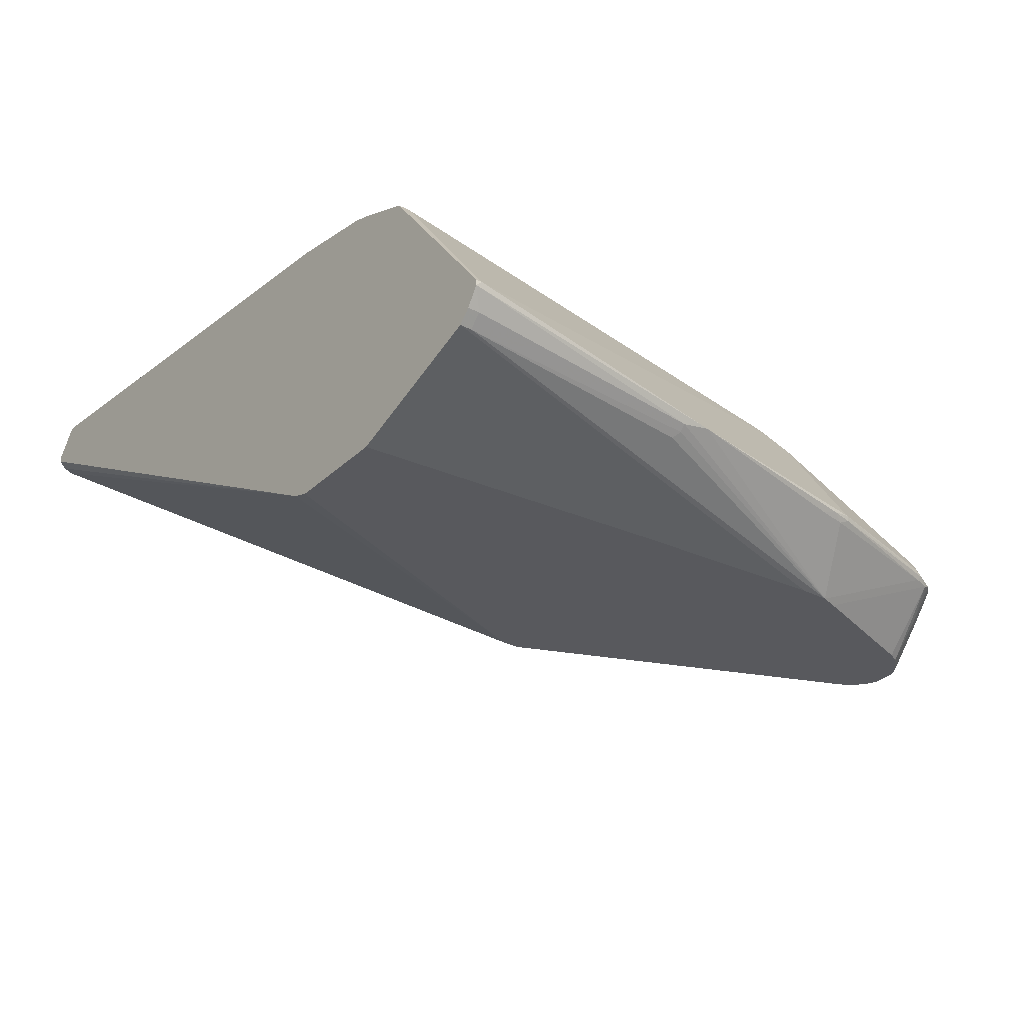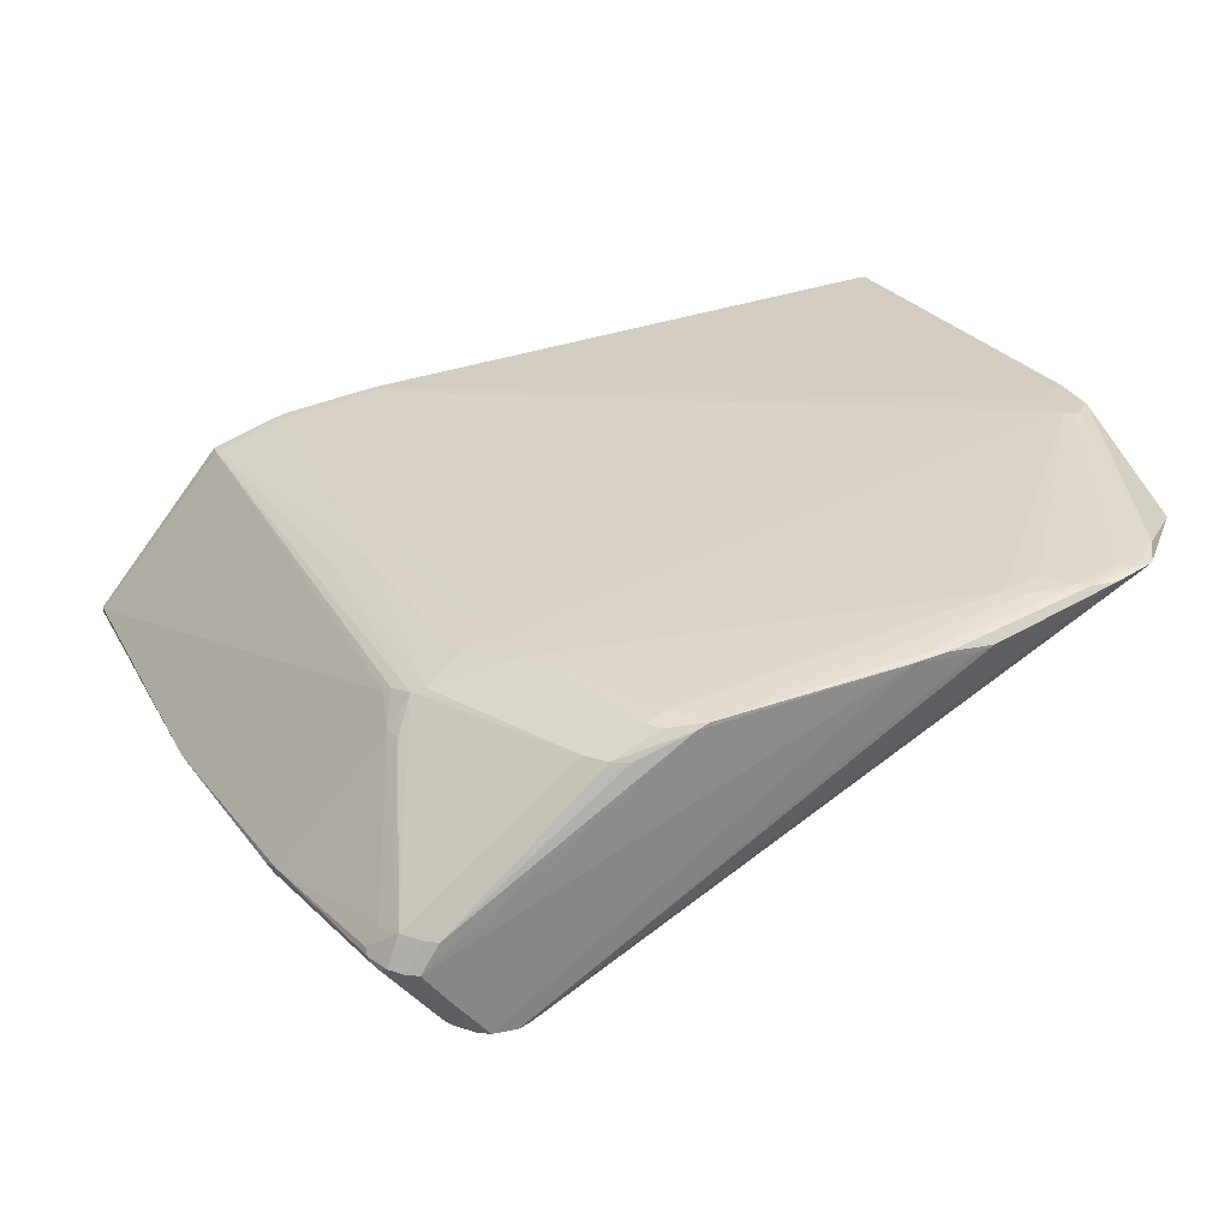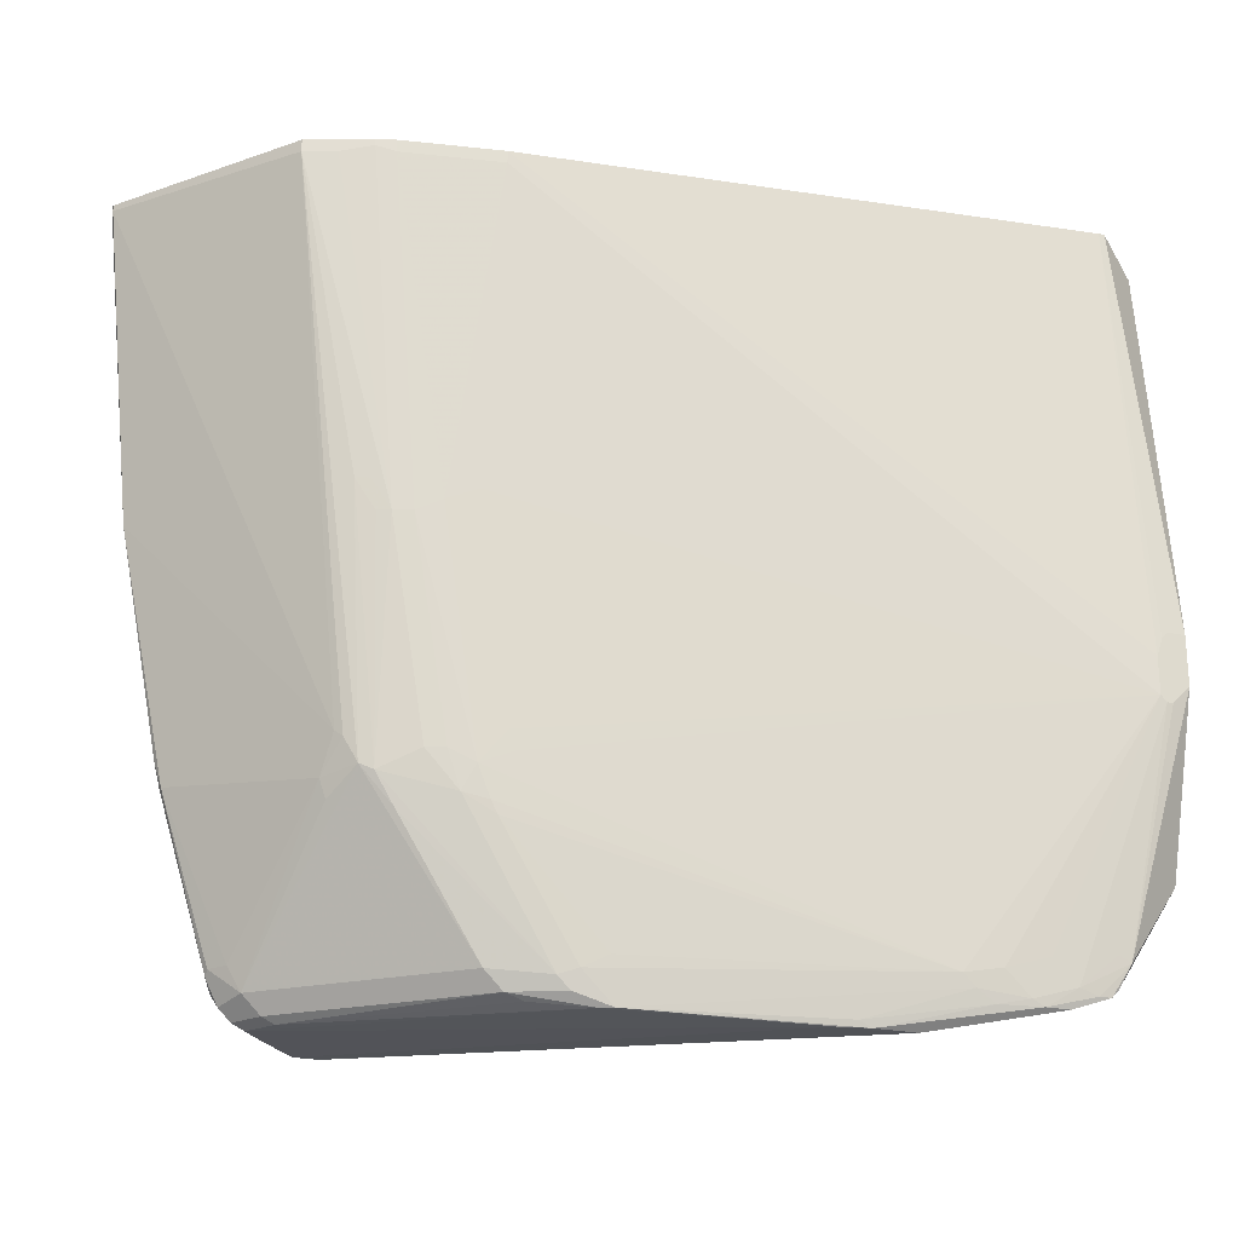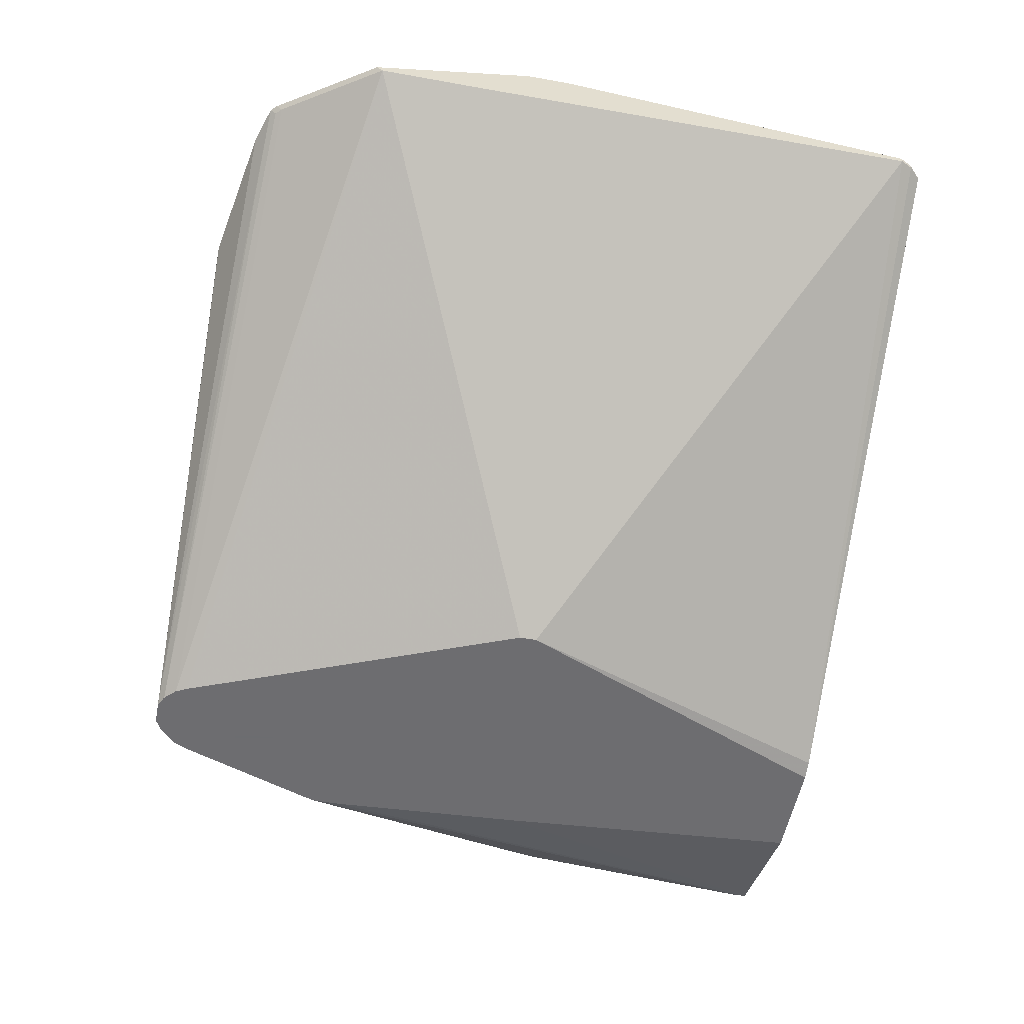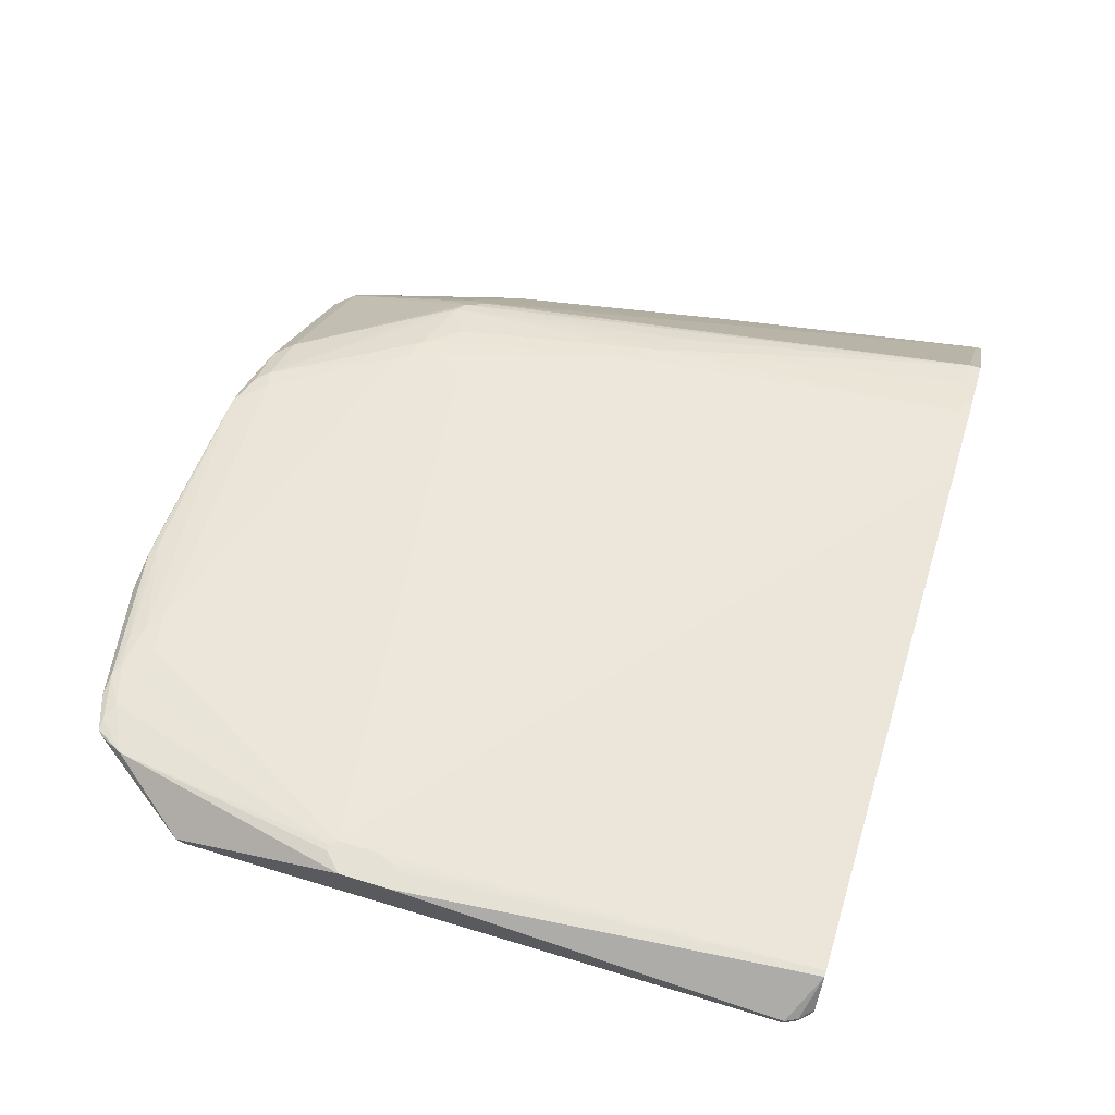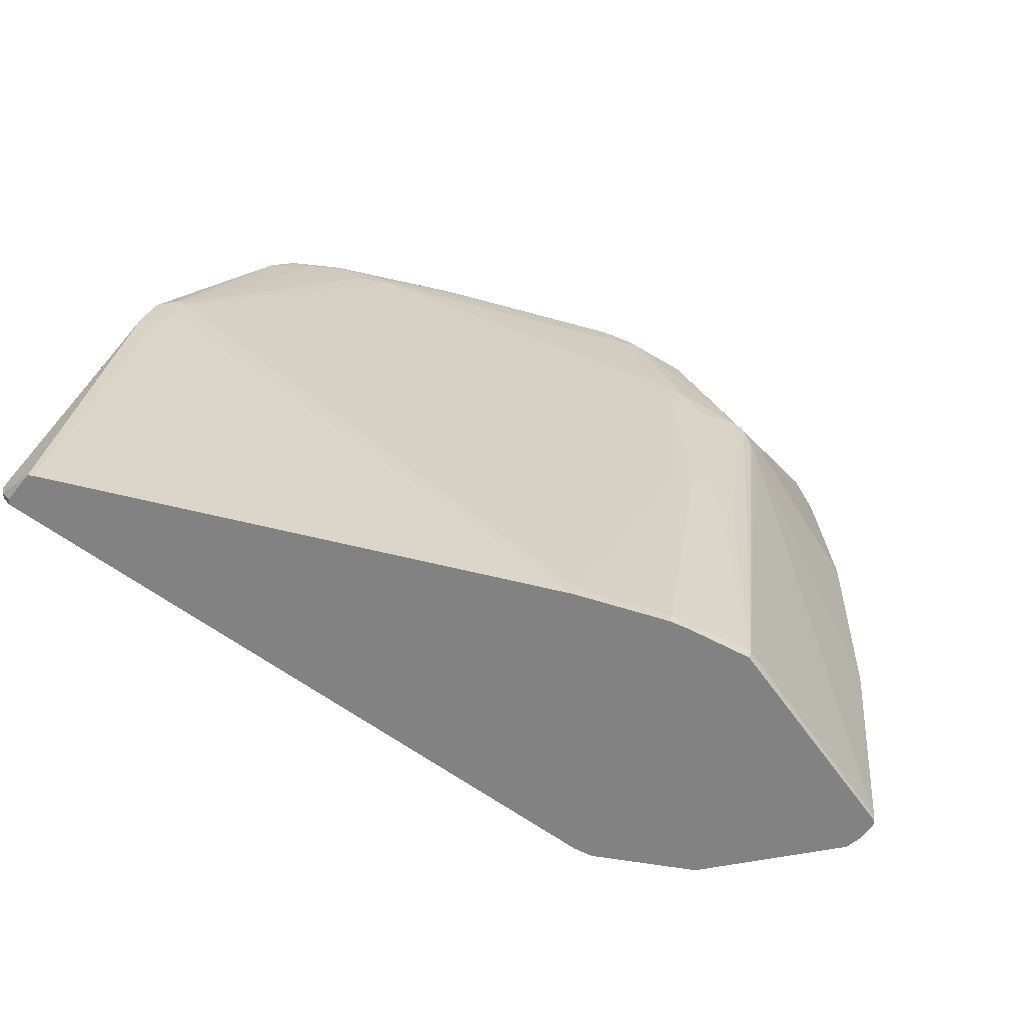
<metadata>
{"format":"obj","ext":"obj","renderer":"f3d","projection":"perspective","resolution":1024,"background":"white","views":[{"elev":-30.0,"azim":-126.8,"up":"+Z"},{"elev":26.4,"azim":-17.6,"up":"+Z"},{"elev":-23.0,"azim":-21.2,"up":"+Y"},{"elev":-54.1,"azim":79.1,"up":"+Z"},{"elev":64.2,"azim":107.2,"up":"+Z"},{"elev":26.6,"azim":-166.8,"up":"+Z"}]}
</metadata>
<code>
v 33 6 0
v 112 0 52
v 68 1 45
v 64 3 45
v 33 37 39
v 149 60 64
v 25 73 0
v 29 127 0
v 151 125 56
v 149 127 56
v 30 3 7
v 46 5 0
v 140 7 58
v 149 127 57
v 22 127 43
v 65 6 46
v 129 4 57
v 137 6 58
v 139 7 57
v 140 8 57
v 134 7 58
v 47 127 0
v 27 125 45
v 144 127 62
v 109 0 51
v 117 8 56
v 37 32 41
v 145 127 62
v 32 8 0
v 140 12 59
v 123 9 57
v 103 1 52
v 59 2 41
v 22 10 13
v 26 6 17
v 38 2 0
v 71 69 0
v 53 6 41
v 105 0 52
v 28 2 12
v 24 10 16
v 35 125 48
v 32 127 47
v 49 73 48
v 37 69 45
v 43 35 44
v 7 81 9
v 2 125 11
v 35 69 44
v 40 69 46
v 130 11 58
v 142 11 59
v 148 59 64
v 147 50 64
v 149 49 64
v 6 81 10
v 44 71 47
v 148 49 64
v 152 24 56
v 127 5 57
v 119 6 56
v 139 6 58
v 53 26 46
v 36 3 0
v 133 4 57
v 71 66 0
v 29 3 17
v 152 123 56
v 22 125 43
v 152 60 64
v 152 52 64
v 62 5 45
v 32 2 7
v 23 39 0
v 31 32 35
v 32 29 35
v 35 33 40
v 22 10 11
v 22 9 12
v 4 125 9
v 0 127 15
v 51 127 51
v 50 33 46
v 32 126 47
v 55 35 47
v 54 38 47
v 40 27 41
v 46 35 45
v 50 127 1
v 32 38 38
v 14 36 12
v 35 127 48
v 34 74 44
v 122 4 56
v 152 44 55
v 152 25 55
v 42 2 0
v 4 127 9
v 69 8 47
v 48 29 45
v 52 28 46
v 31 2 17
v 56 3 41
v 47 7 0
v 44 3 0
v 28 5 7
v 26 3 12
v 23 7 11
v 24 31 0
v 51 125 51
v 32 74 43
v 147 56 64
v 100 0 51
v 70 1 46
v 24 5 12
v 13 40 11
v 14 36 11
v 14 38 10
v 6 76 11
v 13 43 10
v 0 127 14
v 0 126 15
v 8 82 8
v 23 34 0
v 151 125 57
v 152 123 57
v 2 127 11
f 63 72 16
f 114 32 61
f 12 104 96
f 127 80 48
f 1 22 64
f 2 17 39
f 59 70 71
f 96 104 66
f 96 59 20
f 106 108 1
f 4 72 103
f 69 122 90
f 31 51 54
f 124 22 109
f 1 108 29
f 65 17 2
f 103 3 4
f 69 5 77
f 24 53 6
f 8 7 98
f 9 14 125
f 119 121 56
f 10 9 89
f 107 106 11
f 105 22 12
f 10 14 9
f 13 59 52
f 43 14 15
f 114 72 4
f 26 31 54
f 16 61 26
f 21 17 18
f 19 105 20
f 68 70 95
f 13 62 20
f 60 17 21
f 69 23 15
f 36 113 73
f 8 14 22
f 15 23 43
f 28 14 24
f 2 25 97
f 40 107 73
f 54 83 26
f 87 72 27
f 125 14 28
f 109 22 29
f 58 21 30
f 28 70 126
f 48 121 127
f 60 21 31
f 61 60 26
f 61 32 94
f 20 62 19
f 102 3 33
f 25 113 97
f 41 34 35
f 64 22 36
f 20 105 12
f 96 20 12
f 124 80 74
f 66 22 37
f 35 67 38
f 39 113 2
f 91 75 90
f 113 3 40
f 91 41 75
f 115 67 35
f 43 42 92
f 44 86 54
f 45 27 46
f 27 100 46
f 75 5 90
f 80 47 48
f 45 49 27
f 57 86 44
f 50 42 45
f 73 64 36
f 31 21 51
f 52 58 30
f 19 62 105
f 20 59 13
f 58 53 54
f 52 59 71
f 71 55 52
f 56 121 48
f 84 42 43
f 110 42 57
f 55 58 52
f 96 70 59
f 97 113 36
f 51 21 54
f 94 17 60
f 114 61 16
f 97 65 2
f 18 17 62
f 26 99 16
f 26 101 63
f 103 72 38
f 101 100 63
f 11 106 64
f 64 106 1
f 97 62 65
f 105 62 97
f 62 17 65
f 73 113 40
f 104 22 66
f 7 74 98
f 33 3 103
f 103 67 102
f 91 34 41
f 124 108 78
f 38 67 103
f 77 35 38
f 124 119 56
f 119 116 91
f 78 118 124
f 89 9 68
f 112 110 54
f 82 110 112
f 83 86 57
f 86 85 54
f 83 88 100
f 87 27 77
f 15 122 69
f 81 122 15
f 77 5 75
f 90 5 69
f 43 23 84
f 83 101 26
f 93 49 45
f 77 111 69
f 30 21 52
f 54 21 58
f 28 24 70
f 70 24 6
f 95 70 96
f 126 70 68
f 24 14 82
f 57 42 50
f 70 53 71
f 6 53 70
f 26 60 31
f 94 60 61
f 77 27 111
f 63 100 72
f 38 72 87
f 95 37 68
f 107 67 115
f 68 37 89
f 52 62 13
f 18 62 52
f 2 113 25
f 114 113 39
f 73 107 11
f 92 14 43
f 74 22 124
f 7 22 74
f 75 41 35
f 75 76 77
f 108 79 78
f 79 34 91
f 74 80 98
f 123 47 80
f 91 117 79
f 117 116 118
f 15 14 81
f 112 24 82
f 57 50 83
f 45 42 84
f 44 110 57
f 54 110 44
f 83 85 86
f 54 85 83
f 38 87 77
f 16 72 114
f 50 88 83
f 45 88 50
f 22 14 89
f 126 125 28
f 122 119 90
f 90 119 91
f 11 64 73
f 82 14 92
f 45 23 69
f 84 23 45
f 69 93 45
f 111 93 69
f 39 17 94
f 52 21 18
f 55 53 58
f 71 53 55
f 96 37 95
f 66 37 96
f 36 22 97
f 29 22 1
f 8 22 7
f 98 80 127
f 89 14 10
f 37 22 89
f 39 32 114
f 94 32 39
f 63 99 26
f 16 99 63
f 46 88 45
f 83 100 101
f 40 67 107
f 102 67 40
f 40 3 102
f 102 33 103
f 12 22 104
f 97 22 105
f 115 106 107
f 115 108 106
f 109 108 124
f 29 108 109
f 79 117 78
f 115 79 108
f 35 76 75
f 77 76 35
f 82 42 110
f 92 42 82
f 72 100 27
f 100 88 46
f 127 14 98
f 98 14 8
f 123 80 124
f 48 47 56
f 111 49 93
f 27 49 111
f 112 53 24
f 54 53 112
f 114 3 113
f 4 3 114
f 115 34 79
f 35 34 115
f 91 116 117
f 78 117 118
f 124 120 119
f 118 120 124
f 122 121 119
f 81 121 122
f 124 47 123
f 56 47 124
f 126 9 125
f 68 9 126
f 121 14 127
f 81 14 121
f 120 116 119
f 118 116 120

</code>
